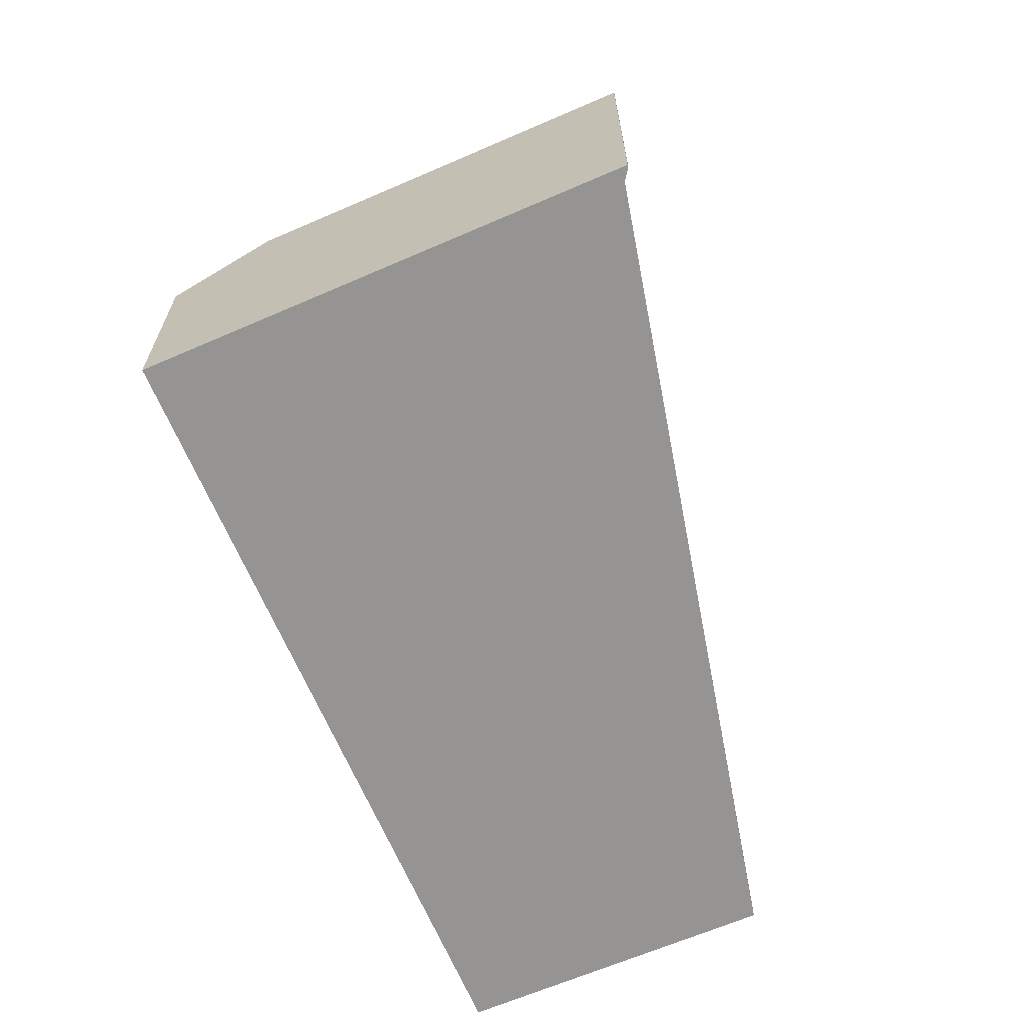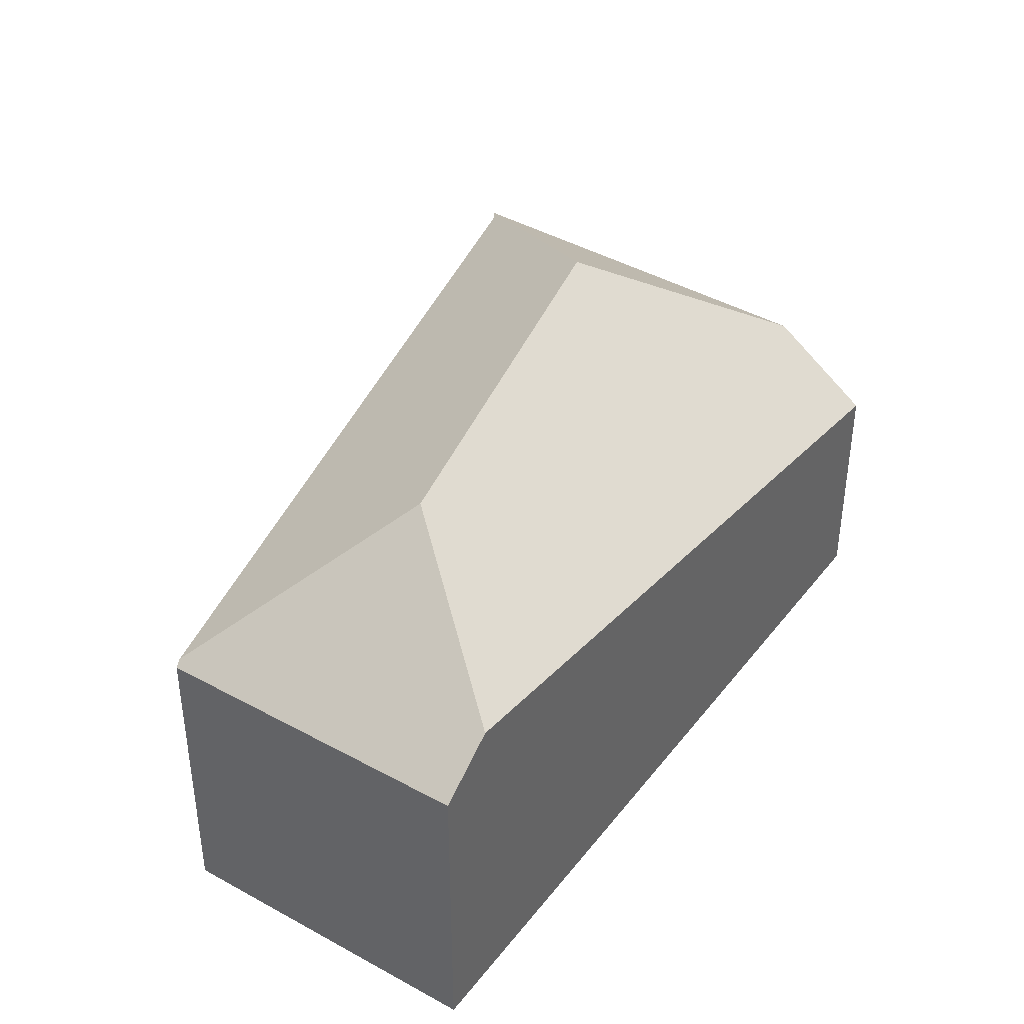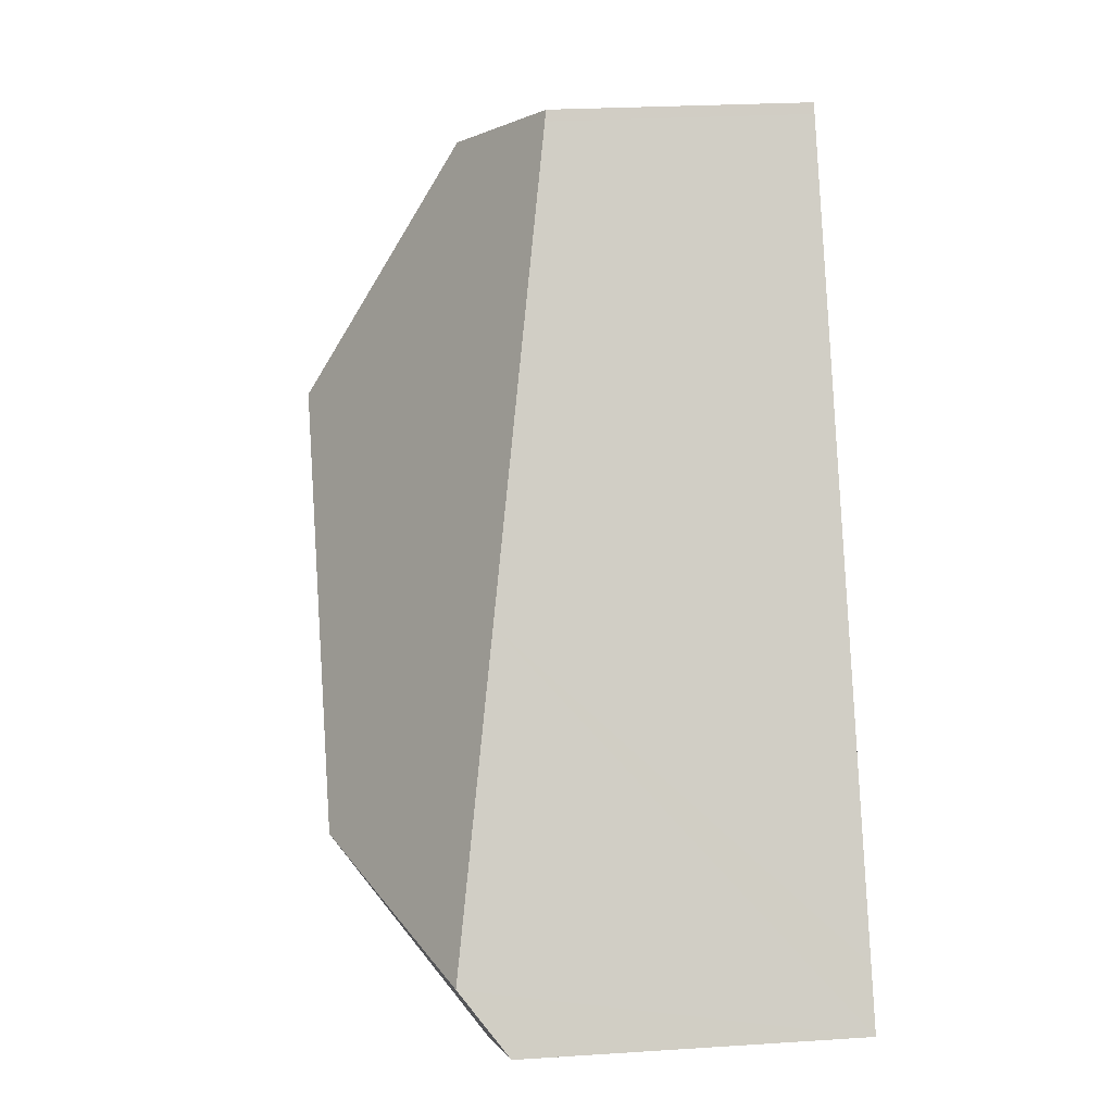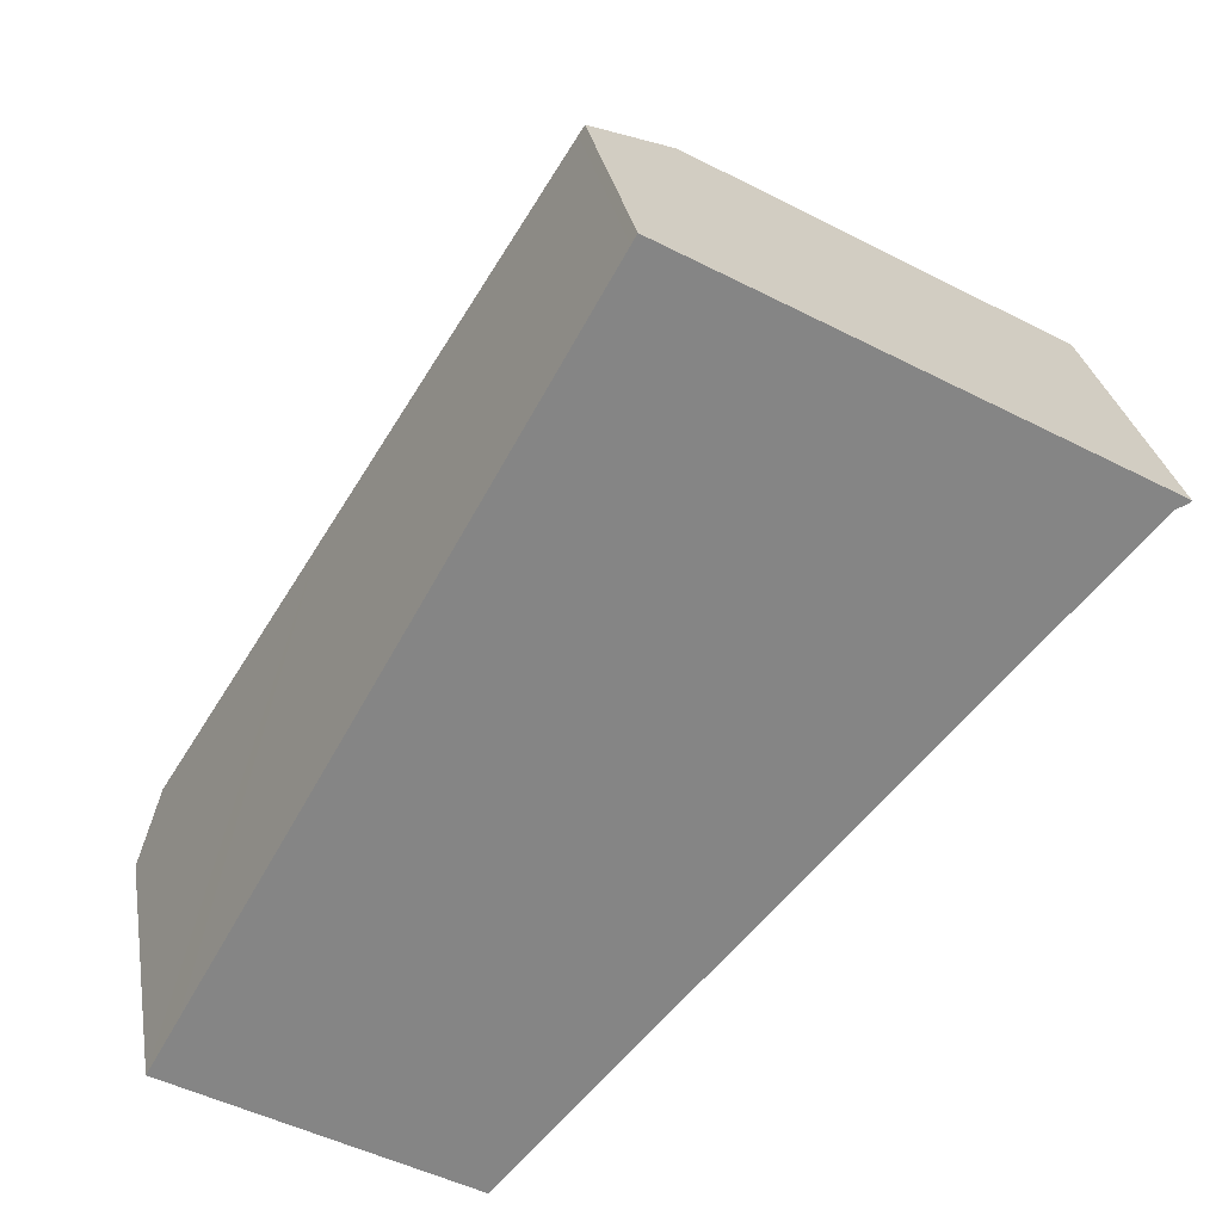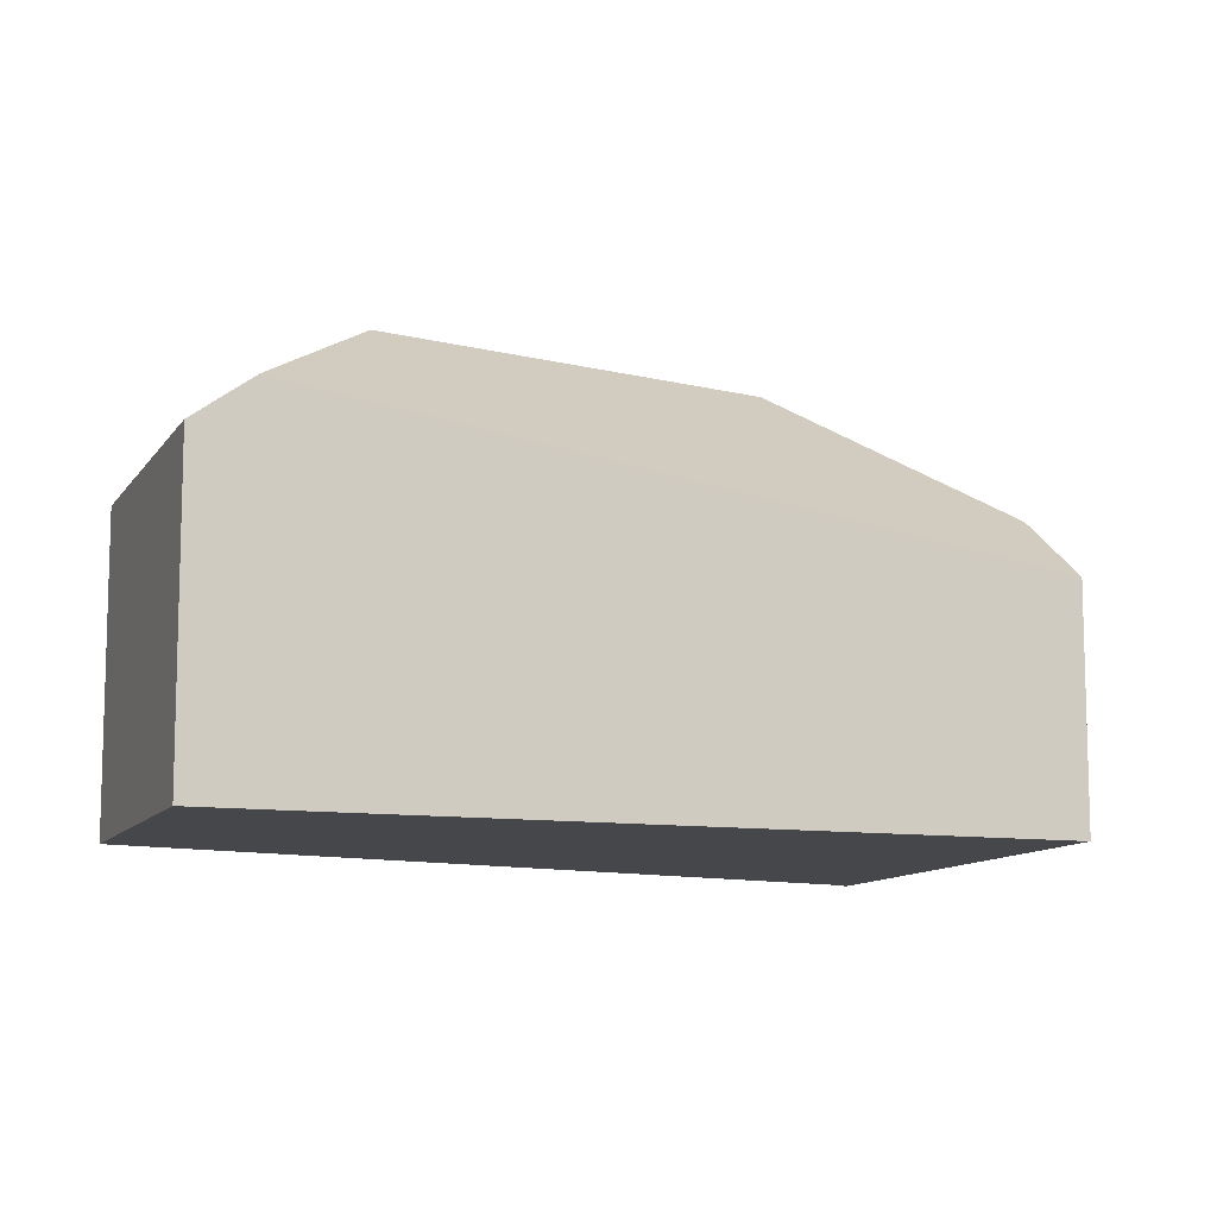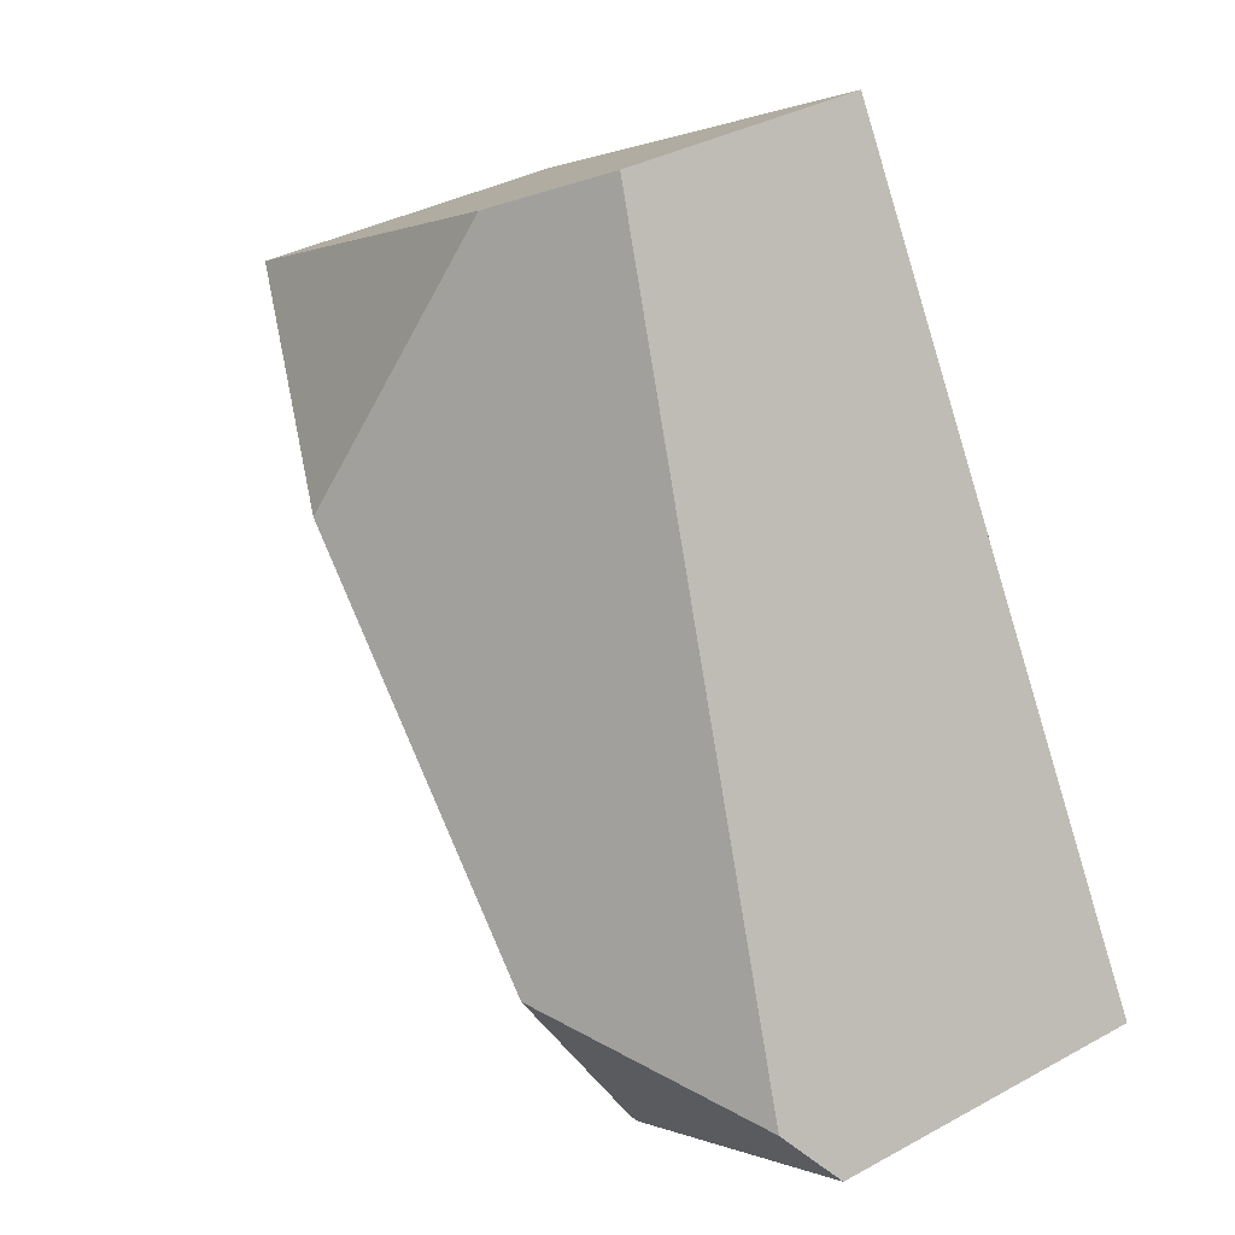
<metadata>
{"format":"obj","ext":"obj","renderer":"f3d","projection":"perspective","resolution":1024,"background":"white","views":[{"elev":-67.1,"azim":53.2,"up":"+Y"},{"elev":41.7,"azim":-115.9,"up":"+Y"},{"elev":23.7,"azim":-96.3,"up":"+Z"},{"elev":28.7,"azim":-9.7,"up":"+Z"},{"elev":-10.6,"azim":-80.2,"up":"+Y"},{"elev":35.7,"azim":-125.9,"up":"+Z"}]}
</metadata>
<code>
v  32.67 11.92 17.41
v  20.59 17.44 15.56
v  32.72 11.93 17.48
v  32.16 12.08 17.17
v  11.2 12.09 -5.803
v  9.458 17.44 3.342
v  10.95 12.09 -6.083
v  10.76 11.89 -6.296
v  10.6 11.89 -6.204
v  0 11.99 7.341e-16
v  1.165 13.67 2.03
v  18.96 11.85 25.32
v  15.43 9.221 26.87
v  15.63 9.158 27.22
v  7.004 11.85 12.2
v  19.05 11.92 25.27
v  10.76 3.855e-16 -6.296
v  10.95 3.725e-16 -6.083
v  11.2 3.553e-16 -5.803
v  32.16 -1.052e-15 17.17
v  32.72 -1.07e-15 17.48
v  32.67 -1.066e-15 17.41
v  0 0 0
v  10.6 3.799e-16 -6.204
v  1.165 -1.243e-16 2.03
v  7.004 -7.47e-16 12.2
v  15.43 -1.645e-15 26.87
v  15.63 -1.667e-15 27.22
v  18.96 -1.551e-15 25.32
v  19.05 -1.547e-15 25.27
g defaultobject
f 1 2 3
f 2 1 4
f 2 4 5
f 2 5 6
f 6 5 7
f 8 6 7
f 6 8 9
f 6 9 10
f 6 10 11
f 12 13 14
f 13 12 15
f 15 12 11
f 11 12 6
f 6 12 16
f 6 16 2
f 2 16 3
f 7 17 8
f 17 7 5
f 17 5 4
f 17 4 18
f 18 4 19
f 19 4 20
f 21 1 3
f 1 21 22
f 1 20 4
f 20 1 22
f 17 9 8
f 9 17 10
f 10 17 23
f 23 17 24
f 23 11 10
f 11 23 15
f 15 23 25
f 15 25 26
f 15 26 13
f 13 26 27
f 13 27 14
f 14 27 28
f 12 3 16
f 3 12 14
f 3 14 28
f 3 28 29
f 3 29 21
f 21 29 30
f 27 29 28
f 29 27 26
f 29 26 30
f 30 26 21
f 21 26 25
f 21 25 20
f 21 20 22
f 20 25 19
f 19 25 23
f 19 23 24
f 19 24 18
f 18 24 17

</code>
